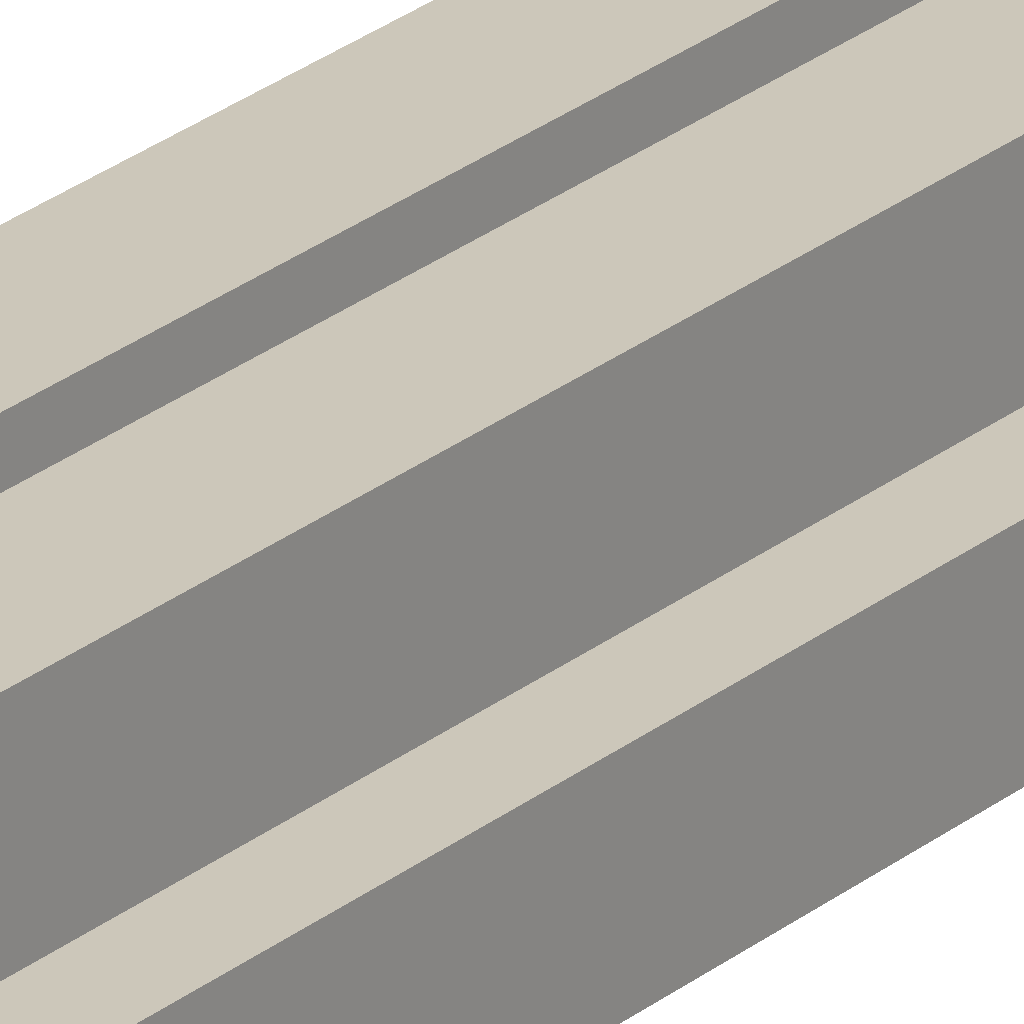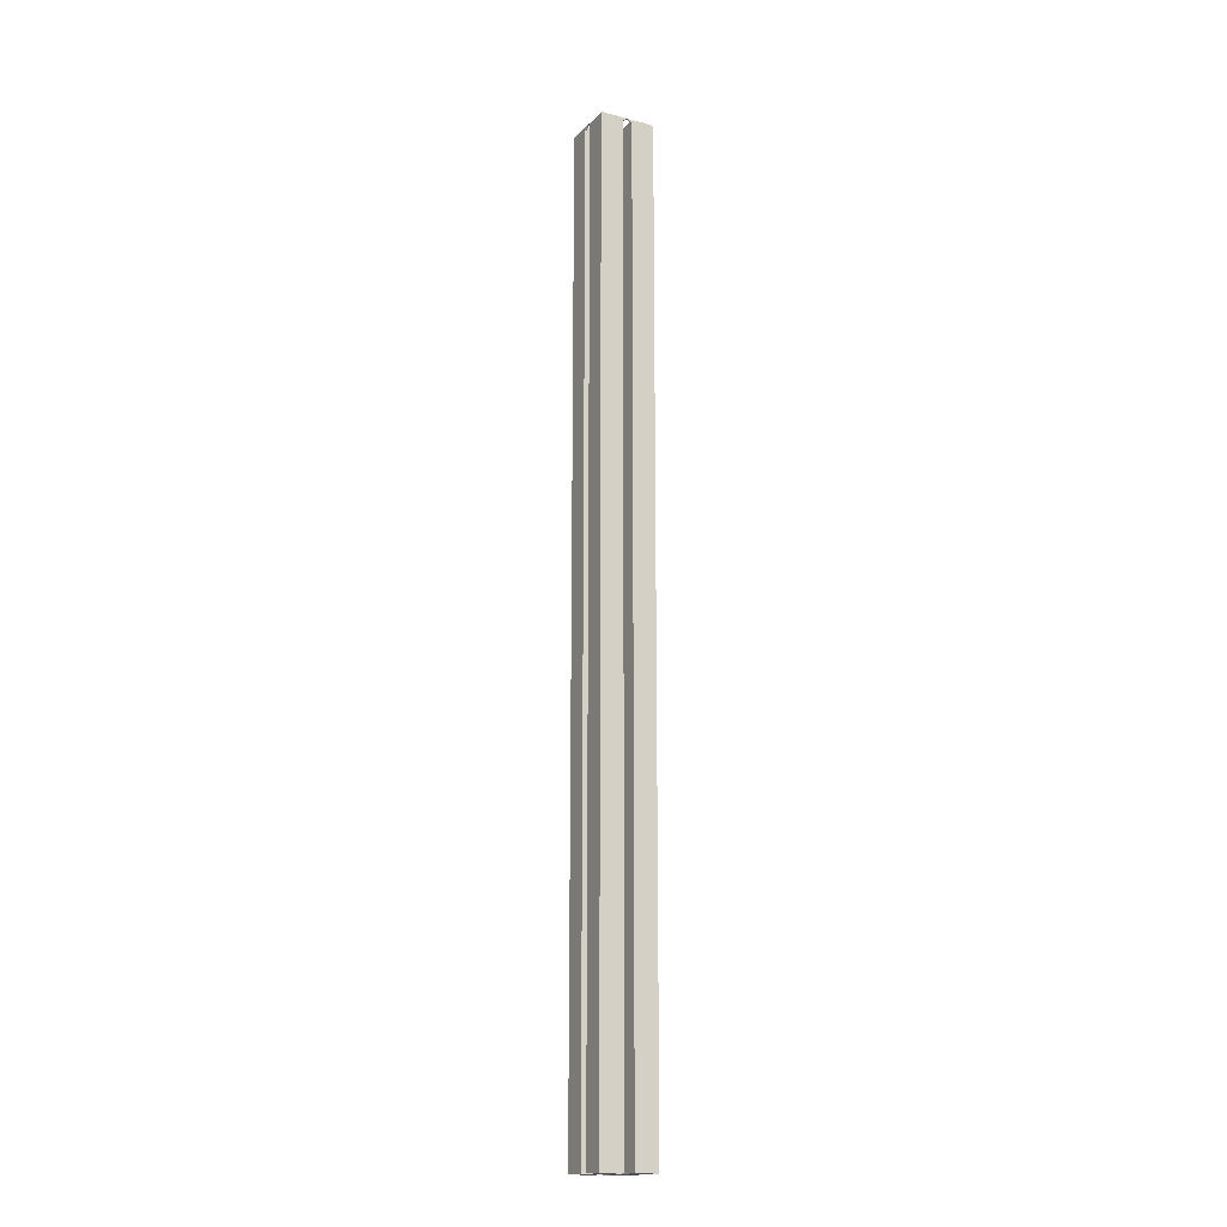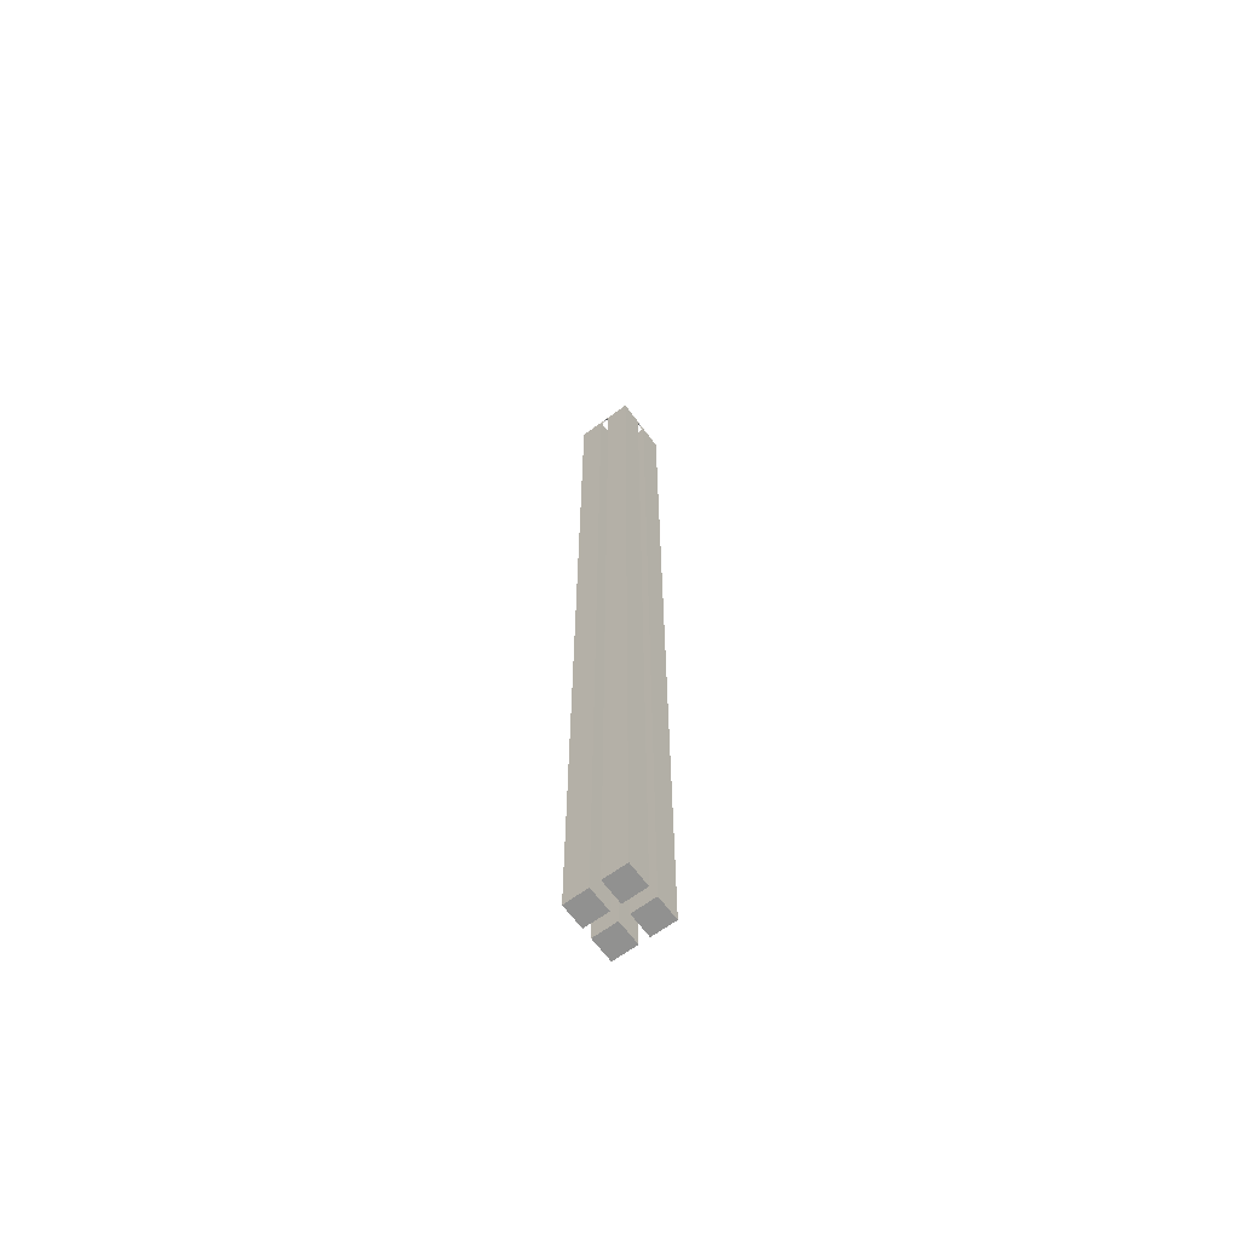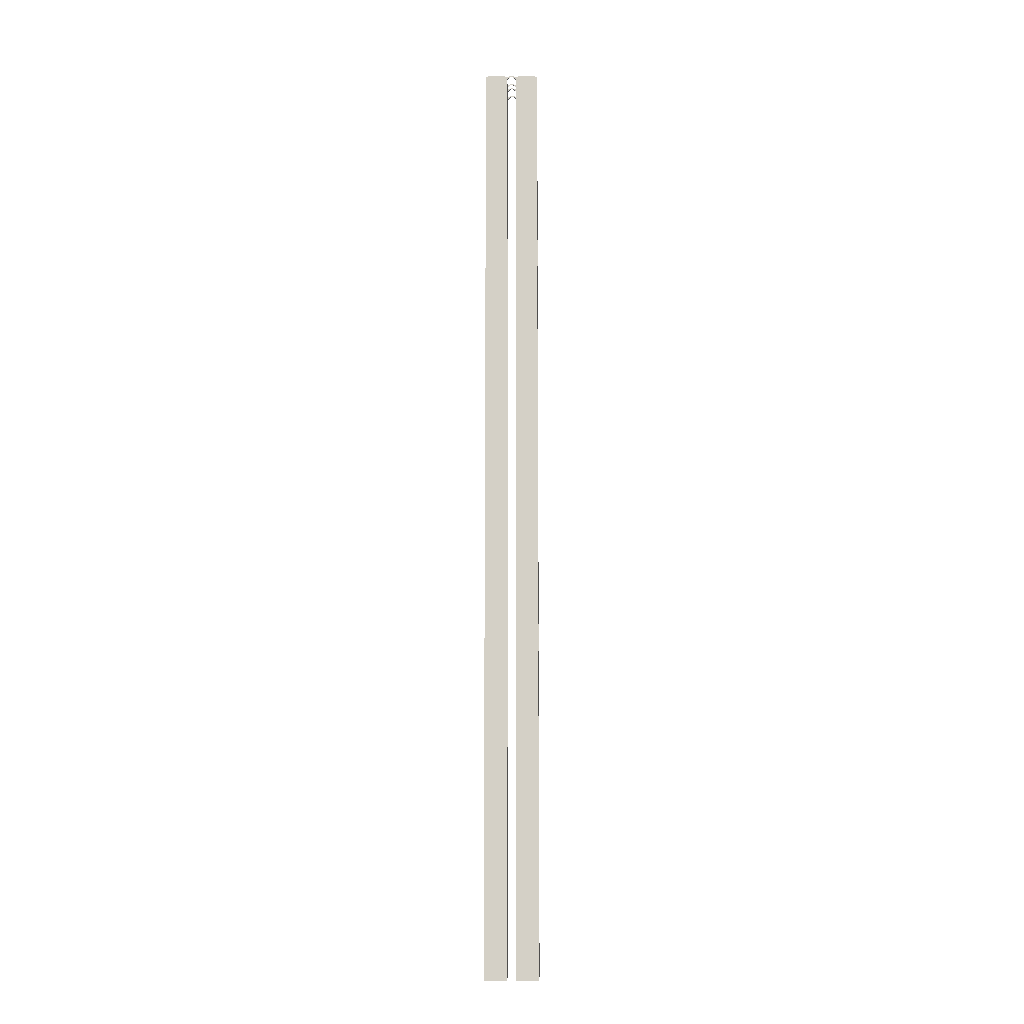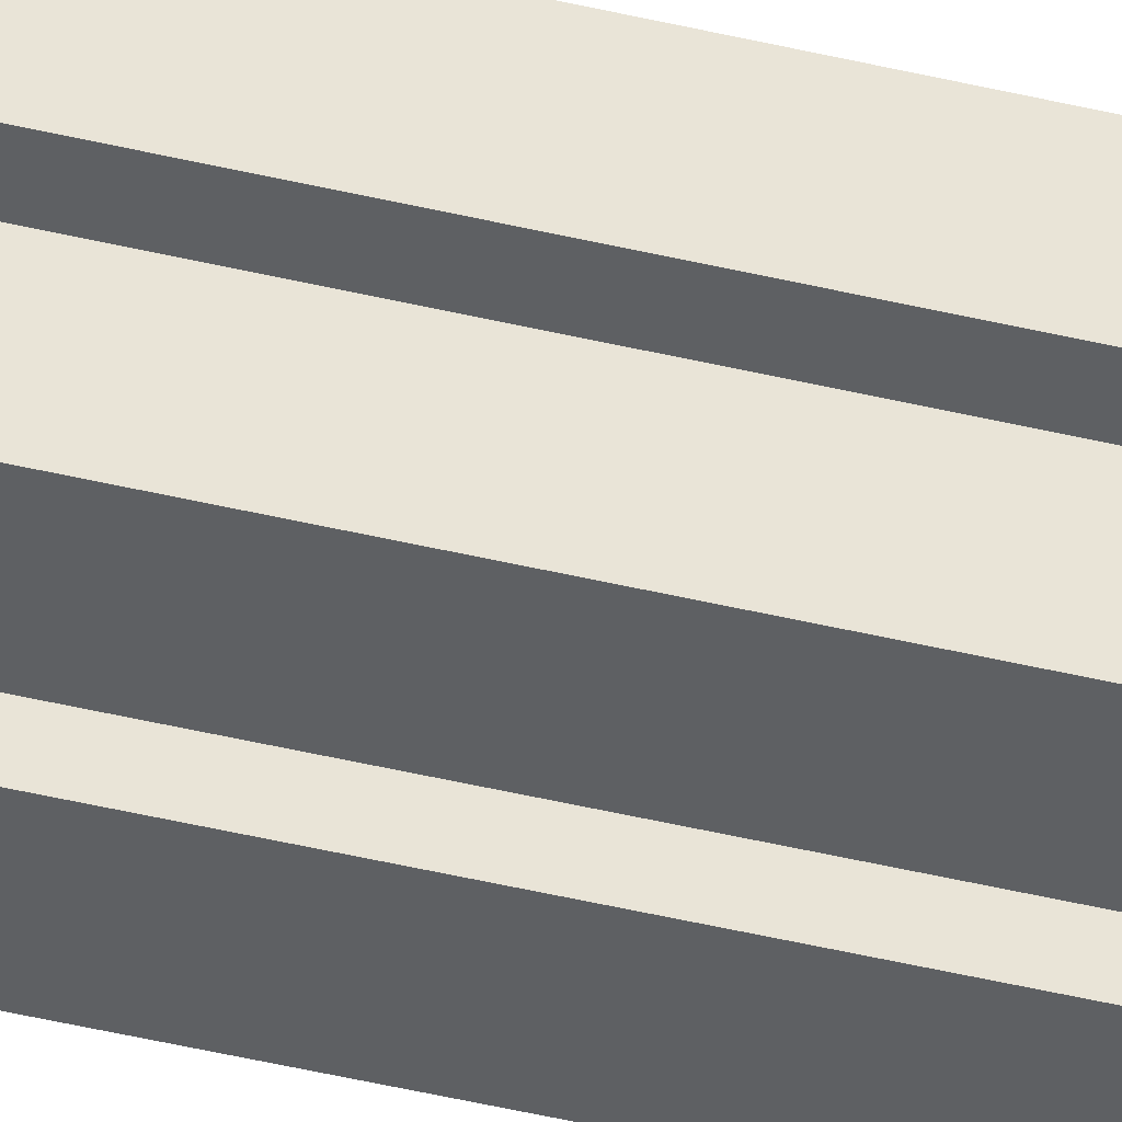
<metadata>
{"format":"obj","ext":"obj","renderer":"f3d","projection":"perspective","resolution":1024,"background":"white","views":[{"elev":21.4,"azim":33.5,"up":"+Z"},{"elev":-16.7,"azim":62.0,"up":"+Y"},{"elev":-65.9,"azim":126.5,"up":"+Y"},{"elev":-9.9,"azim":91.3,"up":"+Y"},{"elev":-42.6,"azim":-106.3,"up":"+Z"}]}
</metadata>
<code>
o Plane
v 28.5 1 1
v 27.5 1 1
v 27.5 1 -1
v 28.5 1 -1
v 27 0 -5
v 27 0 5
v 29 -3 5
v 27 -3 5
v 27 -3 -5
v 29 -3 -5
v 28.5 0.5 -1
v 27.5 0.5 -1
v 27.5 0.5 1
v 28.5 0.5 1
v -27.5 1 1
v -28.5 1 1
v -28.5 1 -1
v -27.5 1 -1
v -27 0 -5
v -29 0 5
v -27 0 5
v -27 -3 5
v -29 -3 5
v -29 -3 -5
v -27 -3 -5
v -27.5 0.5 -1
v -28.5 0.5 -1
v -28.5 0.5 1
v -27.5 0.5 1
v 1 1 -28.5
v 1 1 -27.5
v -1 1 -27.5
v -1 1 -28.5
v -5 0 -29
v -5 0 -27
v 5 0 -27
v 5 0 -29
v 5 -3 -29
v 5 -3 -27
v -5 -3 -27
v -5 -3 -29
v -1 0.5 -28.5
v -1 0.5 -27.5
v 1 0.5 -27.5
v 1 0.5 -28.5
v 1 1 -6.5
v 1 1 -5.5
v -1 1 -5.5
v -1 1 -6.5
v -5 0 -7
v 5 0 -7
v 5 -3 -7
v 5 -3 -5
v -5 -3 -7
v -1 0.5 -6.5
v -1 0.5 -5.5
v 1 0.5 -5.5
v 1 0.5 -6.5
v -7 2 -27
v -7 2 -7
v -27 2 -7
v -27 2 -27
v -26 2.5 -26
v -26 2.5 -8
v -8 2.5 -8
v -8 2.5 -26
v -27 0 -27
v -27 0 -7
v -7 0 -7
v -7 0 -27
v -5 0 -5
v -29 0 -5
v -29 0 -29
v -29 -1000 -29
v -29 -1000 -5
v -5 -1000 -5
v -5 -1000 -29
v 27 2 -27
v 27 2 -7
v 7 2 -7
v 7 2 -27
v 8 2.5 -26
v 8 2.5 -8
v 26 2.5 -8
v 26 2.5 -26
v 7 0 -27
v 7 0 -7
v 27 0 -7
v 27 0 -27
v 29 0 -29
v 29 0 -5
v 5 0 -5
v 5 -1000 -29
v 5 -1000 -5
v 29 -1000 -5
v 29 -1000 -29
v -5.5 1 1
v -6.5 1 1
v -6.5 1 -1
v -5.5 1 -1
v -7 0 -5
v -7 0 5
v -5 -3 5
v -7 -3 5
v -7 -3 -5
v -5 -3 -5
v -5.5 0.5 -1
v -6.5 0.5 -1
v -6.5 0.5 1
v -5.5 0.5 1
v 6.5 1 1
v 5.5 1 1
v 5.5 1 -1
v 6.5 1 -1
v 7 0 -5
v 5 0 5
v 7 0 5
v 7 -3 5
v 5 -3 5
v 7 -3 -5
v 6.5 0.5 -1
v 5.5 0.5 -1
v 5.5 0.5 1
v 6.5 0.5 1
v 1 1 27.5
v 1 1 28.5
v -1 1 28.5
v -1 1 27.5
v -5 0 27
v -5 0 29
v 5 0 27
v 5 -3 27
v 5 -3 29
v -5 -3 29
v -5 -3 27
v -1 0.5 27.5
v -1 0.5 28.5
v 1 0.5 28.5
v 1 0.5 27.5
v 1 1 5.5
v 1 1 6.5
v -1 1 6.5
v -1 1 5.5
v -5 0 7
v 5 0 7
v 5 -3 7
v -5 -3 7
v -1 0.5 5.5
v -1 0.5 6.5
v 1 0.5 6.5
v 1 0.5 5.5
v -7 2 7
v -7 2 27
v -27 2 27
v -27 2 7
v -26 2.5 8
v -26 2.5 26
v -8 2.5 26
v -8 2.5 8
v -27 0 7
v -27 0 27
v -7 0 27
v -7 0 7
v -5 0 5
v -29 0 29
v -29 -1000 5
v -29 -1000 29
v -5 -1000 29
v -5 -1000 5
v 27 2 7
v 27 2 27
v 7 2 27
v 7 2 7
v 8 2.5 8
v 8 2.5 26
v 26 2.5 26
v 26 2.5 8
v 7 0 7
v 7 0 27
v 27 0 27
v 27 0 7
v 29 0 5
v 29 0 29
v 5 0 29
v 5 -1000 5
v 5 -1000 29
v 29 -1000 29
v 29 -1000 5
f 1 4 3 2
f 3 4 91 5
f 1 2 6 182
f 1 182 7 14
f 182 6 8 7
f 6 2 13 8
f 3 5 9 12
f 5 91 10 9
f 91 4 11 10
f 4 1 14 11
f 2 3 12 13
f 12 11 14 13
f 10 11 12 9
f 8 13 14 7
f 15 18 17 16
f 17 18 19 72
f 15 16 20 21
f 15 21 22 29
f 21 20 23 22
f 20 16 28 23
f 17 72 24 27
f 72 19 25 24
f 19 18 26 25
f 18 15 29 26
f 16 17 27 28
f 27 26 29 28
f 25 26 27 24
f 23 28 29 22
f 30 33 32 31
f 32 33 34 35
f 30 31 36 37
f 30 37 38 45
f 37 36 39 38
f 36 31 44 39
f 32 35 40 43
f 35 34 41 40
f 34 33 42 41
f 33 30 45 42
f 31 32 43 44
f 43 42 45 44
f 41 42 43 40
f 39 44 45 38
f 46 49 48 47
f 48 49 50 71
f 46 47 92 51
f 46 51 52 58
f 51 92 53 52
f 92 47 57 53
f 48 71 106 56
f 71 50 54 106
f 50 49 55 54
f 49 46 58 55
f 47 48 56 57
f 56 55 58 57
f 54 55 56 106
f 53 57 58 52
f 61 62 63 64
f 62 59 66 63
f 59 60 65 66
f 60 61 64 65
f 64 63 66 65
f 62 61 68 67
f 59 62 67 70
f 60 59 70 69
f 61 60 69 68
f 68 69 71 72
f 69 70 34 71
f 70 67 73 34
f 67 68 72 73
f 73 72 75 74
f 34 73 74 77
f 71 34 77 76
f 72 71 76 75
f 77 74 75 76
f 80 81 82 83
f 81 78 85 82
f 78 79 84 85
f 79 80 83 84
f 83 82 85 84
f 81 80 87 86
f 78 81 86 89
f 79 78 89 88
f 80 79 88 87
f 87 88 91 92
f 88 89 90 91
f 89 86 37 90
f 86 87 92 37
f 37 92 94 93
f 90 37 93 96
f 91 90 96 95
f 92 91 95 94
f 96 93 94 95
f 97 100 99 98
f 99 100 71 101
f 97 98 102 164
f 97 164 103 110
f 164 102 104 103
f 102 98 109 104
f 99 101 105 108
f 101 71 106 105
f 71 100 107 106
f 100 97 110 107
f 98 99 108 109
f 108 107 110 109
f 106 107 108 105
f 104 109 110 103
f 111 114 113 112
f 113 114 115 92
f 111 112 116 117
f 111 117 118 124
f 117 116 119 118
f 116 112 123 119
f 113 92 53 122
f 92 115 120 53
f 115 114 121 120
f 114 111 124 121
f 112 113 122 123
f 122 121 124 123
f 120 121 122 53
f 119 123 124 118
f 125 128 127 126
f 127 128 129 130
f 125 126 184 131
f 125 131 132 139
f 131 184 133 132
f 184 126 138 133
f 127 130 134 137
f 130 129 135 134
f 129 128 136 135
f 128 125 139 136
f 126 127 137 138
f 137 136 139 138
f 135 136 137 134
f 133 138 139 132
f 140 143 142 141
f 142 143 164 144
f 140 141 145 116
f 140 116 119 151
f 116 145 146 119
f 145 141 150 146
f 142 144 147 149
f 144 164 103 147
f 164 143 148 103
f 143 140 151 148
f 141 142 149 150
f 149 148 151 150
f 103 148 149 147
f 146 150 151 119
f 154 155 156 157
f 155 152 159 156
f 152 153 158 159
f 153 154 157 158
f 157 156 159 158
f 155 154 161 160
f 152 155 160 163
f 153 152 163 162
f 154 153 162 161
f 161 162 130 165
f 162 163 164 130
f 163 160 20 164
f 160 161 165 20
f 20 165 167 166
f 164 20 166 169
f 130 164 169 168
f 165 130 168 167
f 169 166 167 168
f 172 173 174 175
f 173 170 177 174
f 170 171 176 177
f 171 172 175 176
f 175 174 177 176
f 173 172 179 178
f 170 173 178 181
f 171 170 181 180
f 172 171 180 179
f 179 180 183 184
f 180 181 182 183
f 181 178 116 182
f 178 179 184 116
f 116 184 186 185
f 182 116 185 188
f 183 182 188 187
f 184 183 187 186
f 188 185 186 187

</code>
